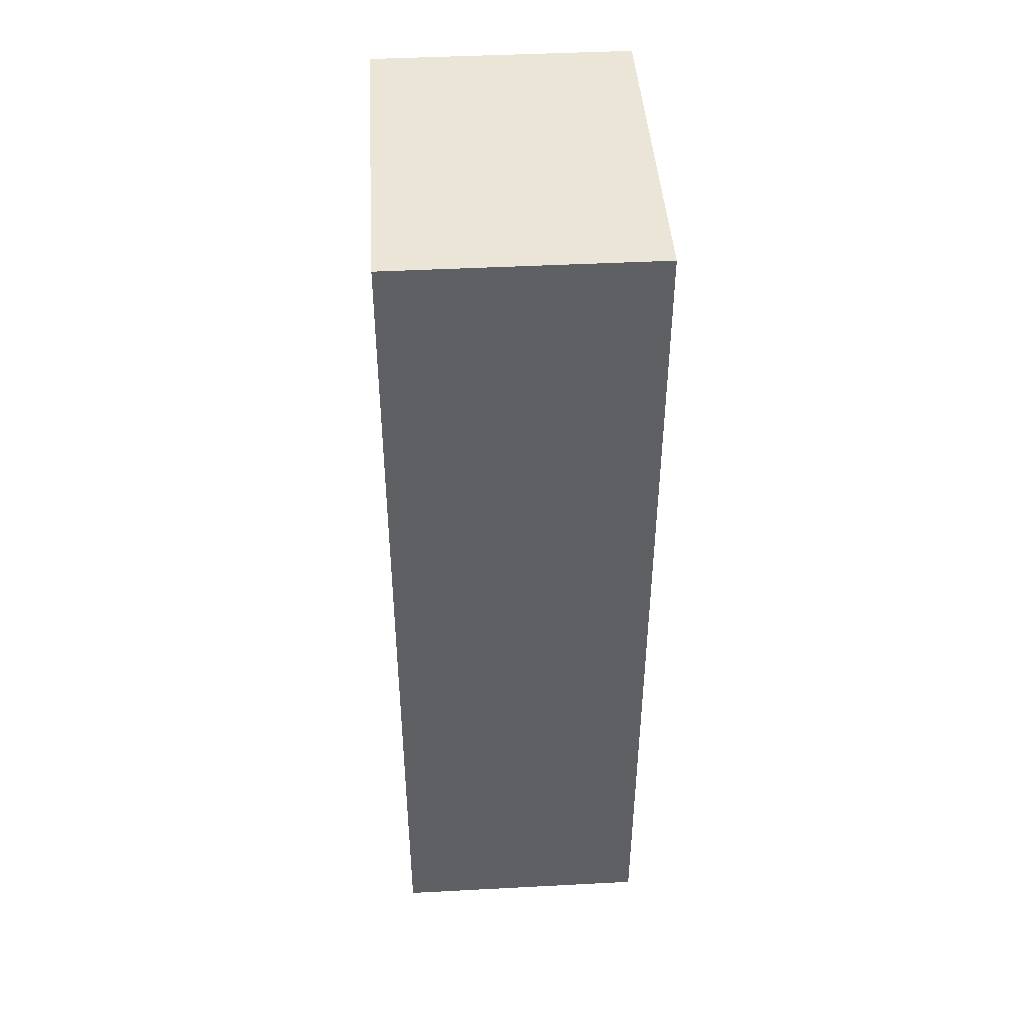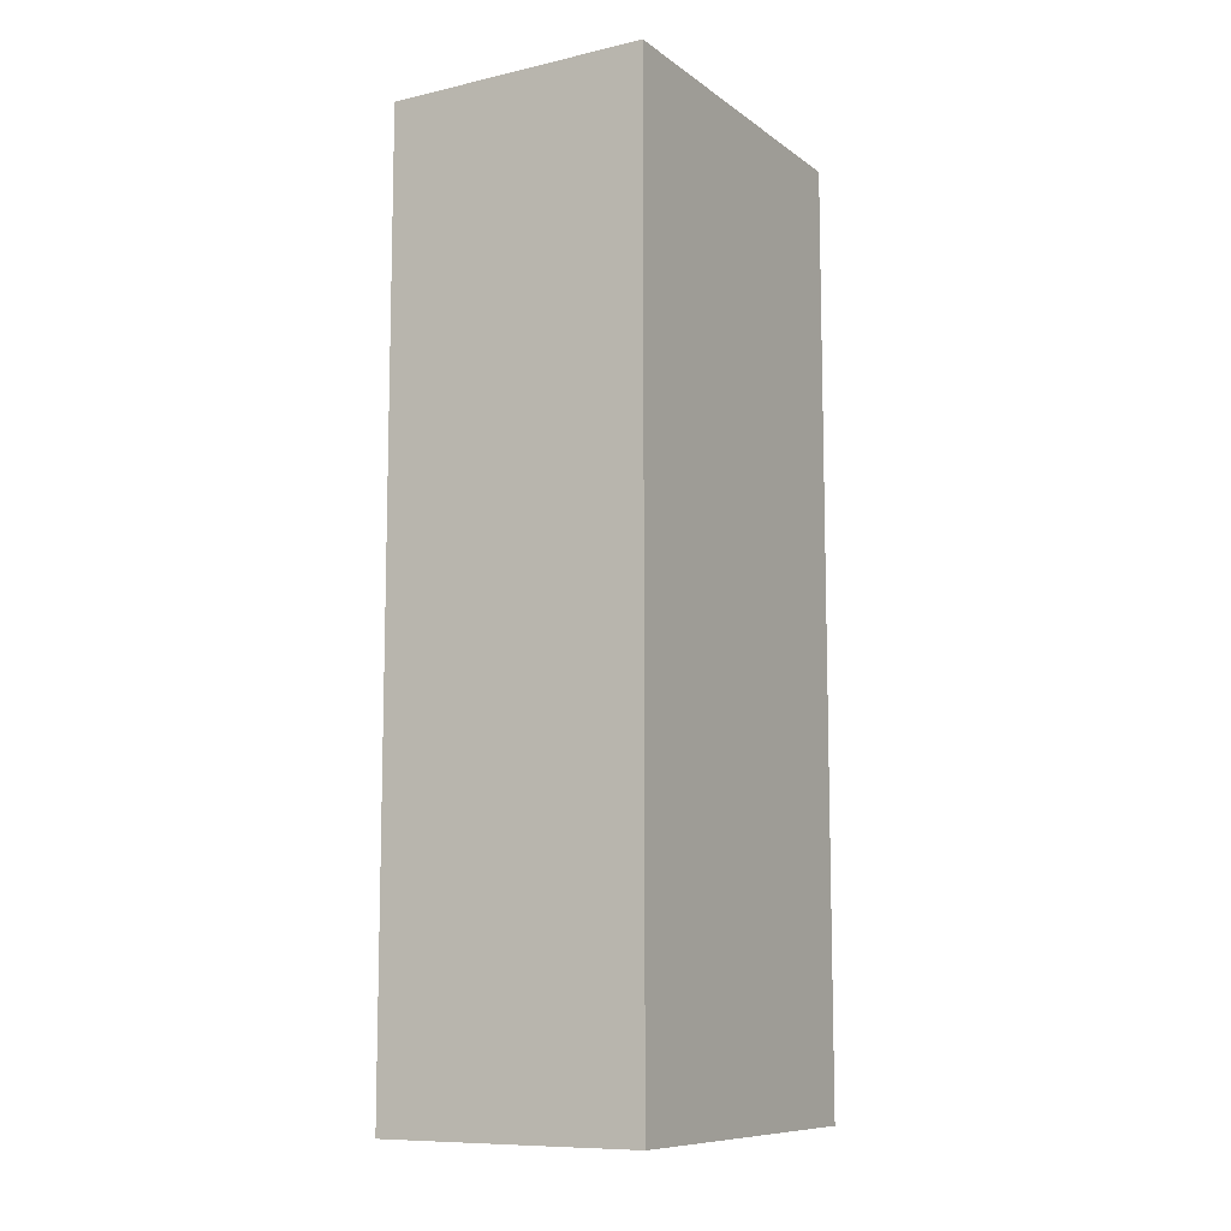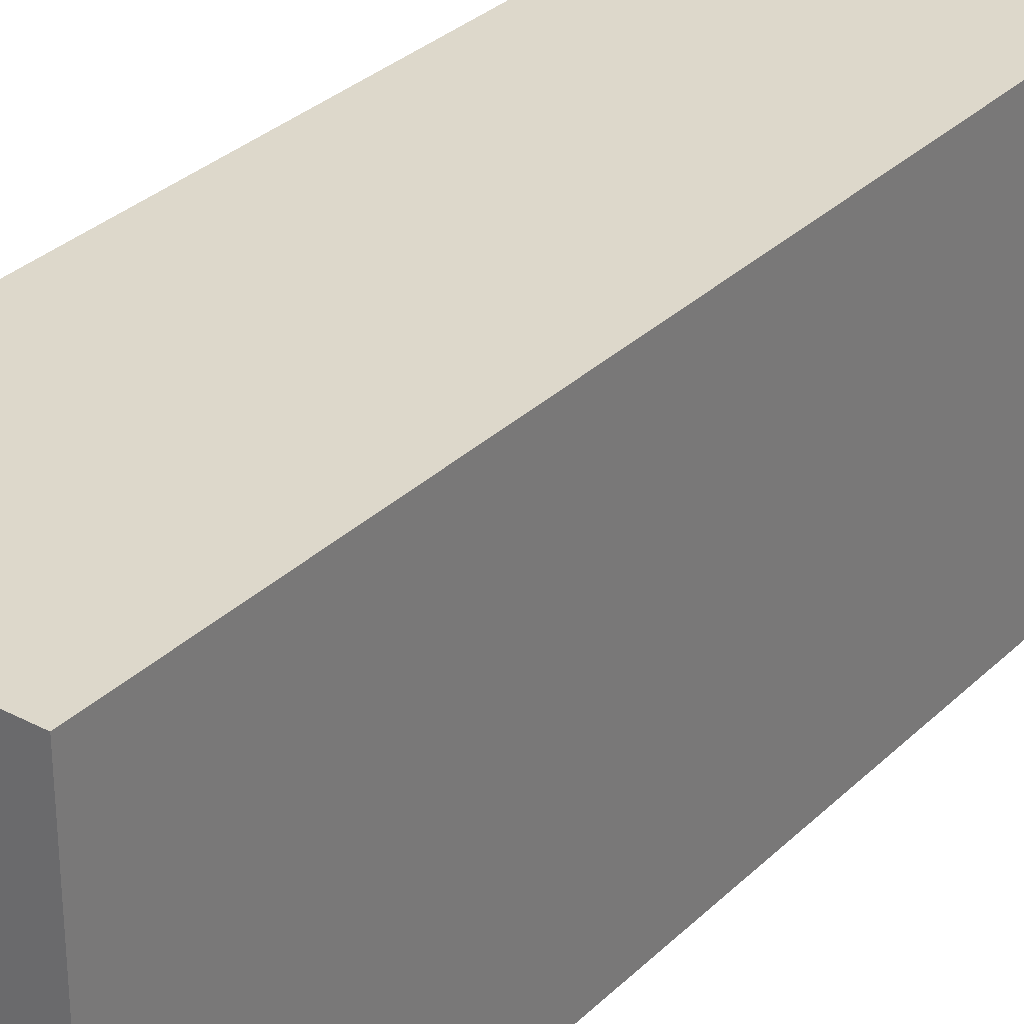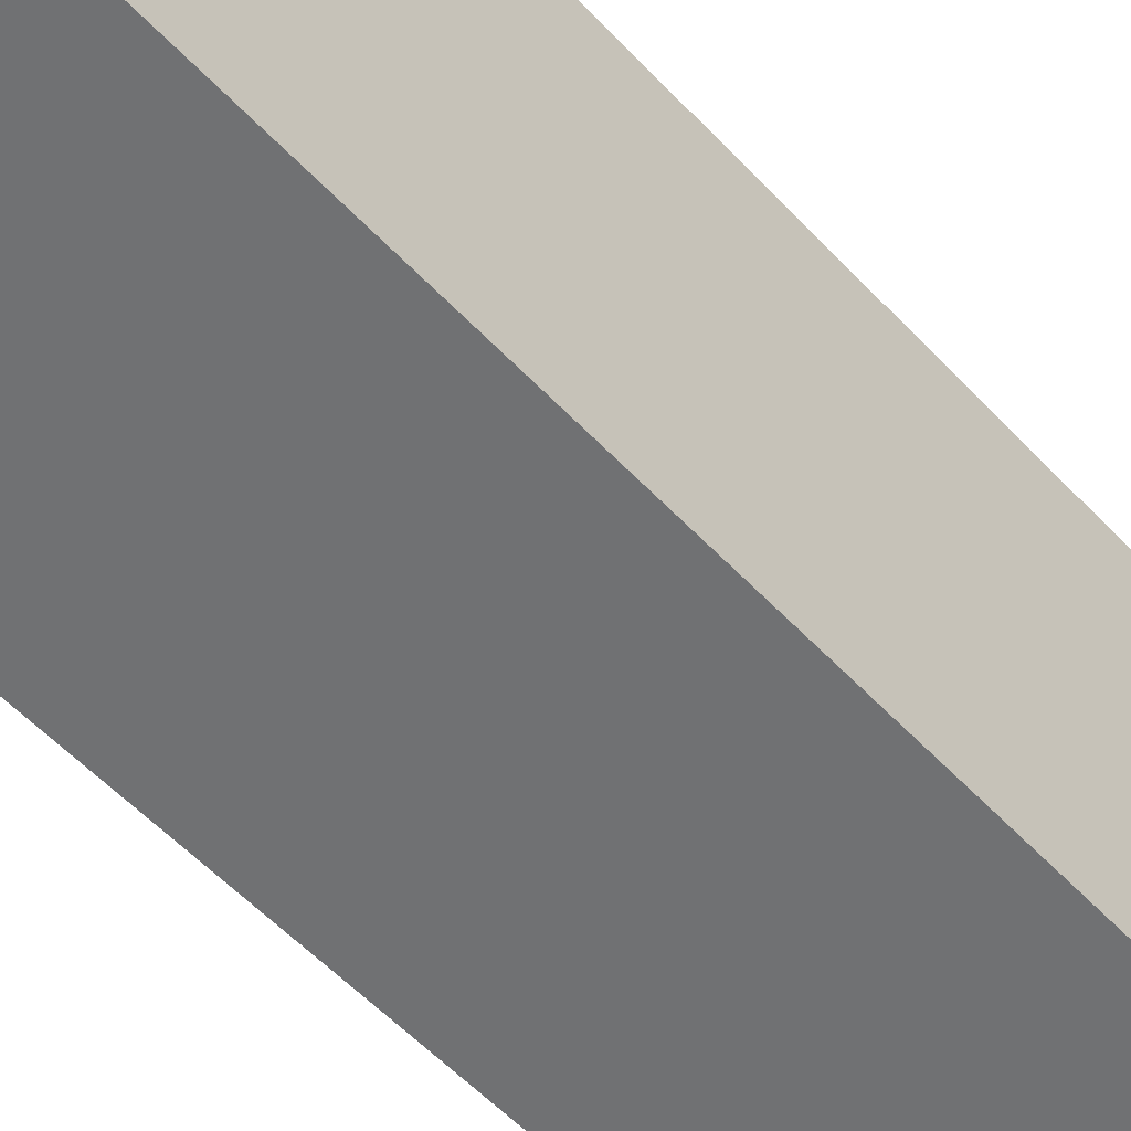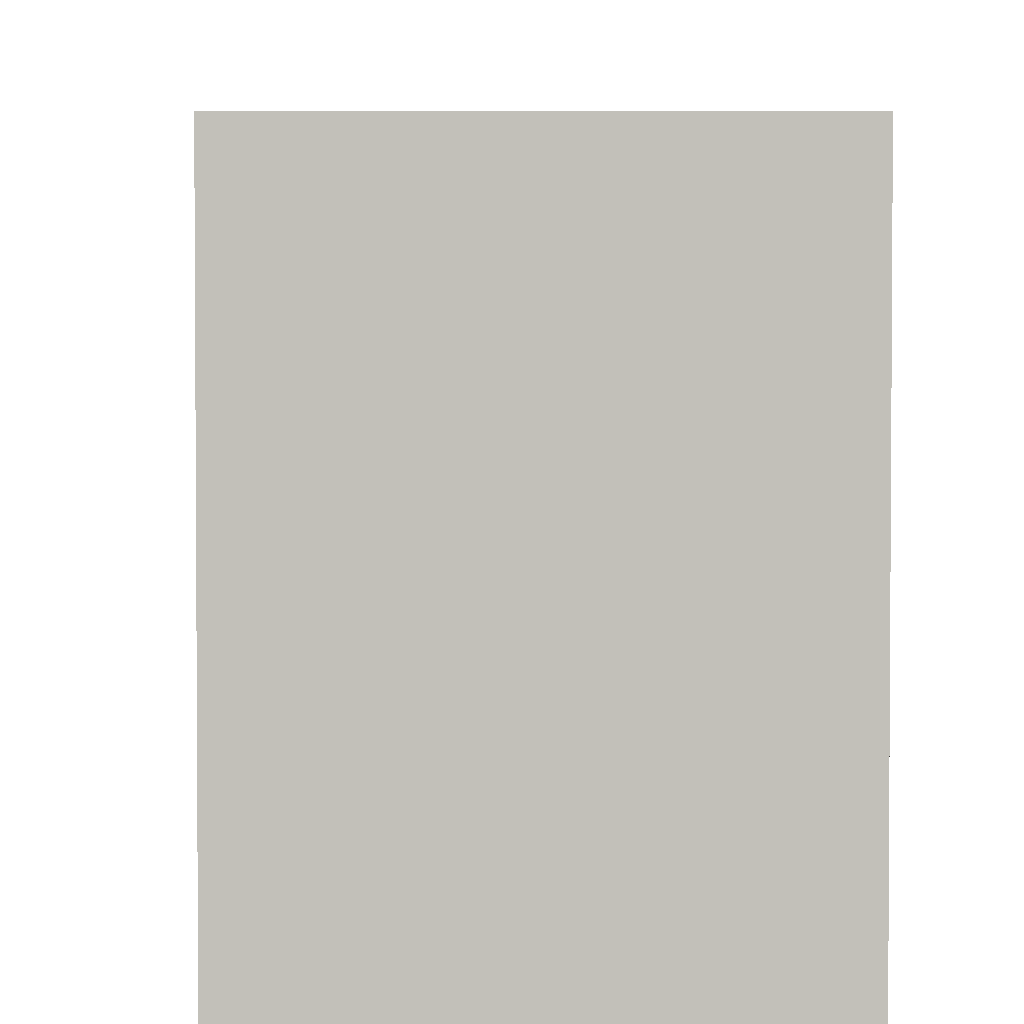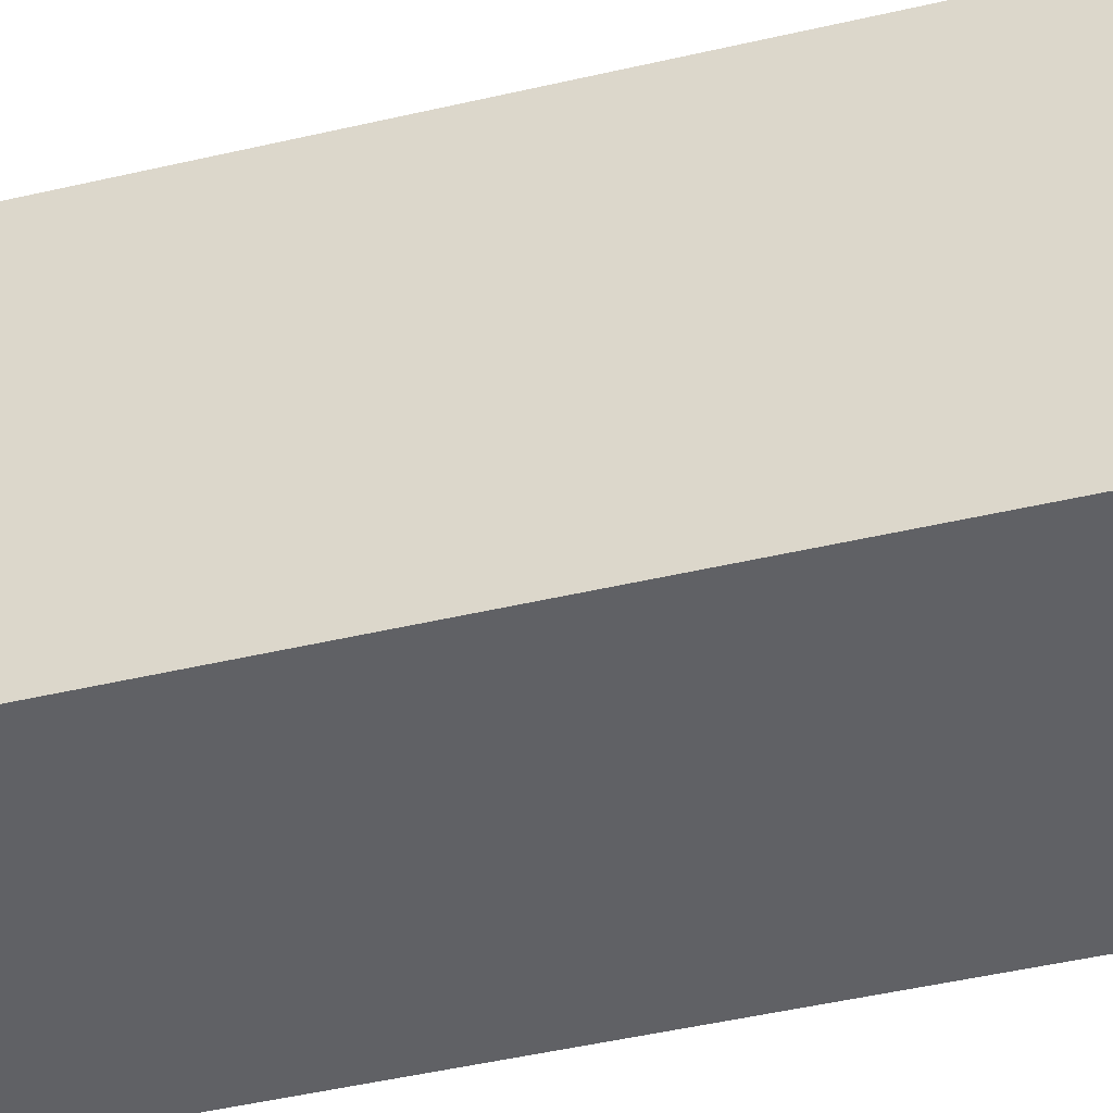
<metadata>
{"format":"obj","ext":"obj","renderer":"f3d","projection":"perspective","resolution":1024,"background":"white","views":[{"elev":44.0,"azim":176.5,"up":"+Y"},{"elev":-9.8,"azim":-149.6,"up":"+Y"},{"elev":31.3,"azim":36.8,"up":"+Z"},{"elev":-55.2,"azim":42.0,"up":"+Z"},{"elev":3.3,"azim":178.5,"up":"+Z"},{"elev":-48.4,"azim":104.5,"up":"+Z"}]}
</metadata>
<code>
o Mesh_Mesh_cenglobed.001
v 0.09619 0.2771 0.1301
v -0.09619 -0.4033 0.1301
v 0.09619 -0.4033 0.1301
v -0.09619 0.2771 0.1301
v 0.09619 0.2771 -0.1301
v -0.09619 0.2771 0.1301
v 0.09619 0.2771 0.1301
v -0.09619 0.2771 -0.1301
v 0.09619 -0.4033 -0.1301
v -0.09619 0.2771 -0.1301
v 0.09619 0.2771 -0.1301
v -0.09619 -0.4033 -0.1301
v 0.09619 -0.4033 0.1301
v -0.09619 -0.4033 -0.1301
v 0.09619 -0.4033 -0.1301
v -0.09619 -0.4033 0.1301
v 0.09619 0.2771 -0.1301
v 0.09619 -0.4033 0.1301
v 0.09619 -0.4033 -0.1301
v 0.09619 0.2771 0.1301
v -0.09619 0.2771 0.1301
v -0.09619 -0.4033 -0.1301
v -0.09619 -0.4033 0.1301
v -0.09619 0.2771 -0.1301
f 1 2 3
f 2 1 4
f 5 6 7
f 8 6 5
f 9 10 11
f 12 10 9
f 13 14 15
f 16 14 13
f 17 18 19
f 20 18 17
f 21 22 23
f 24 22 21

</code>
